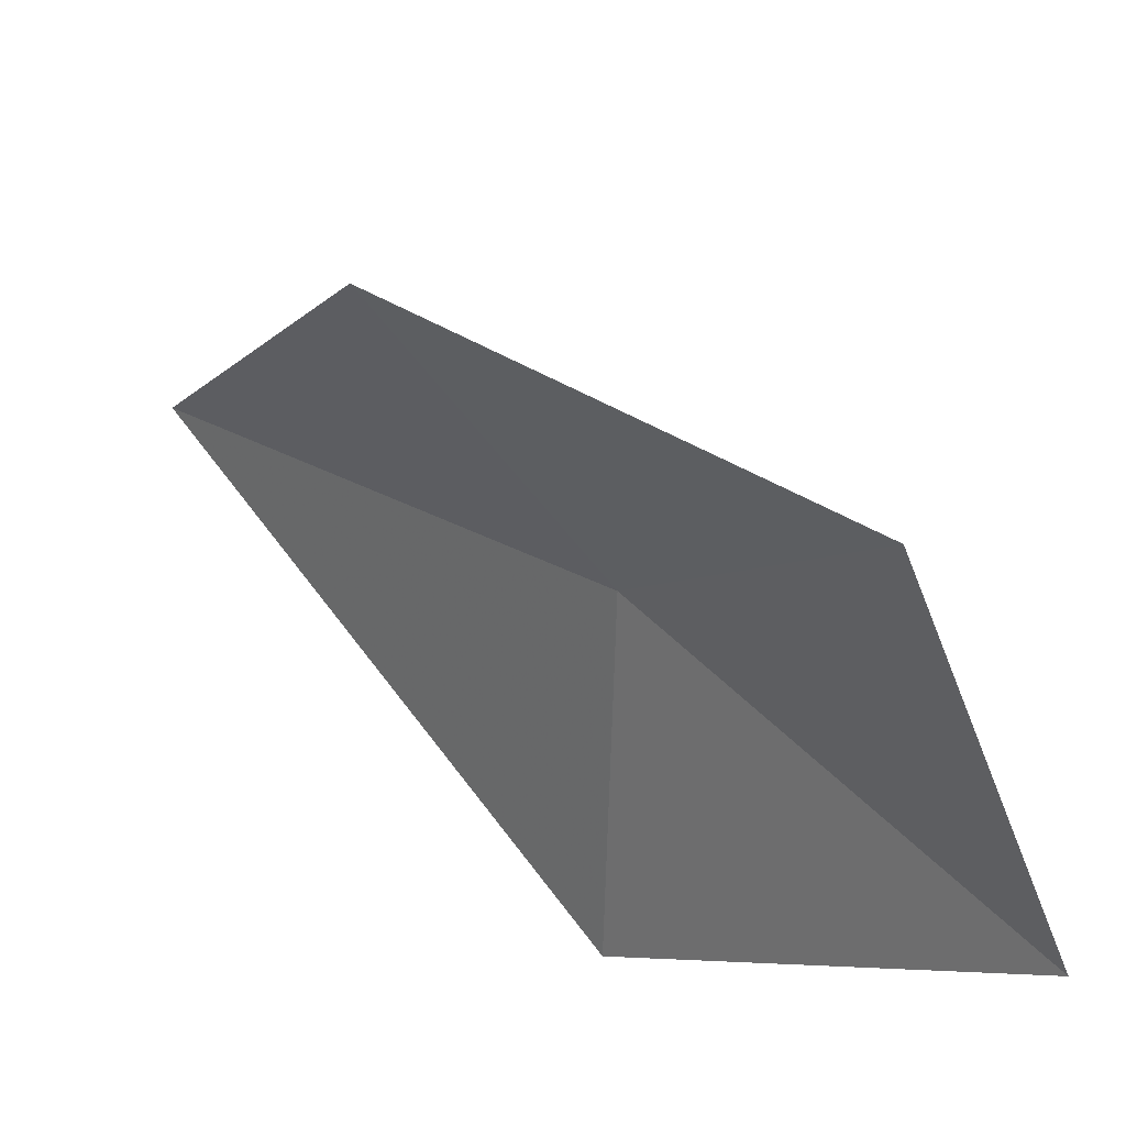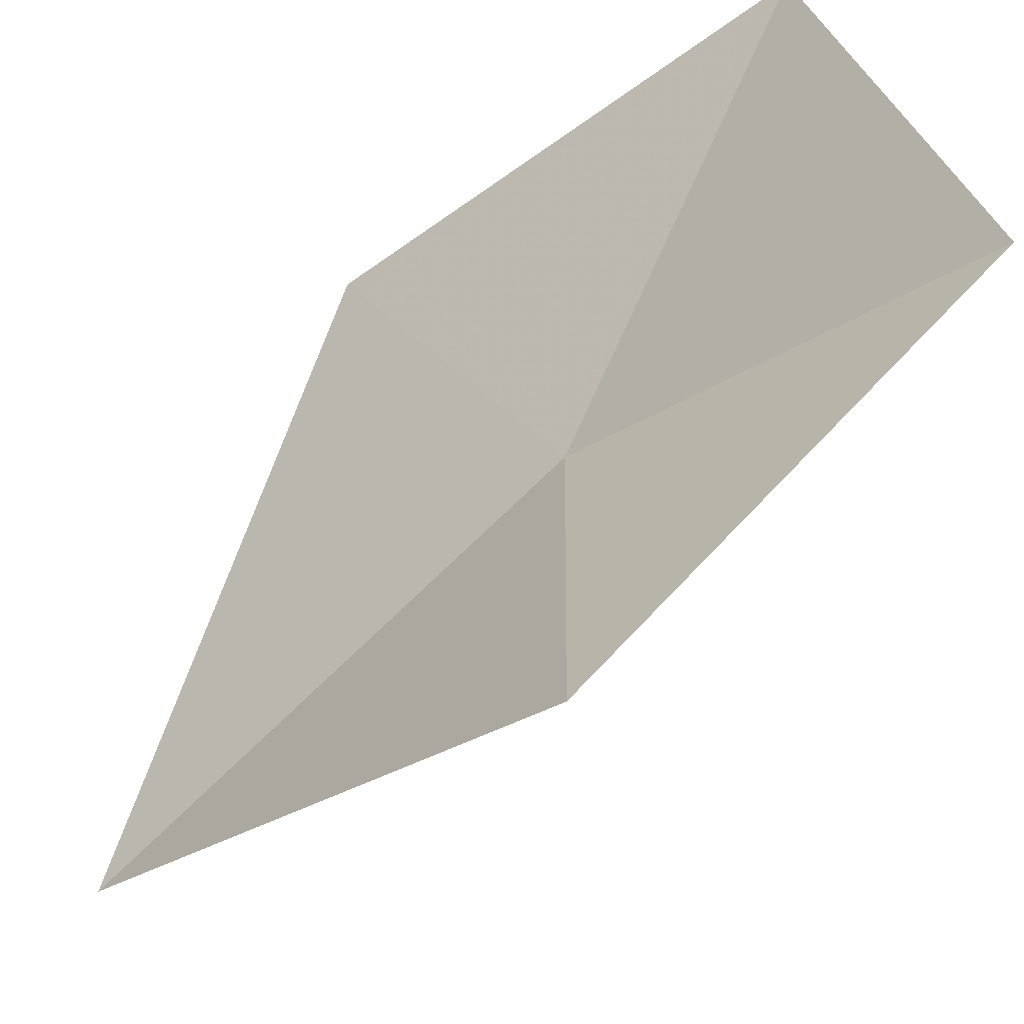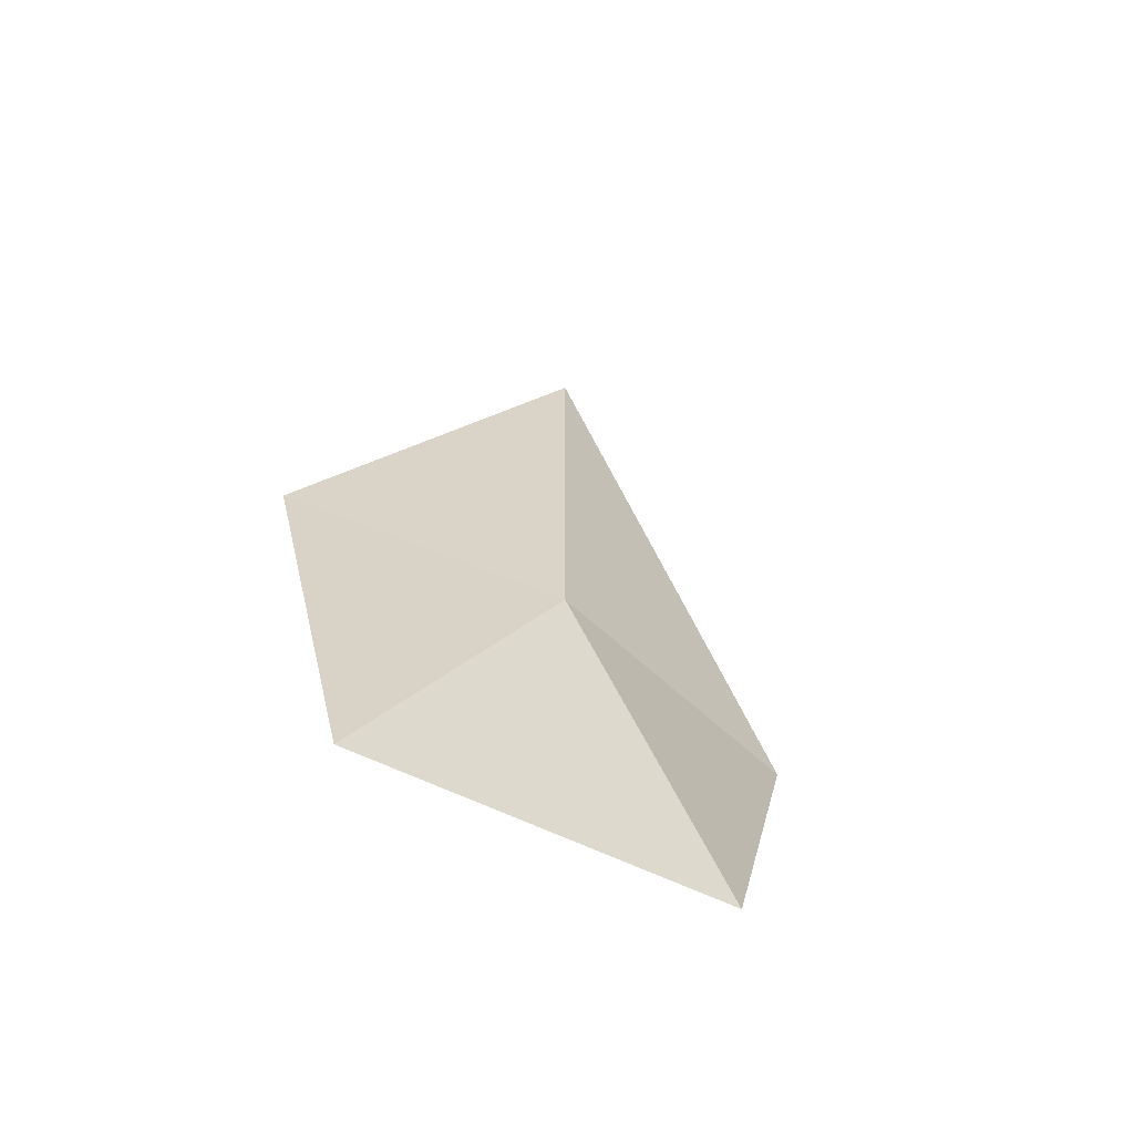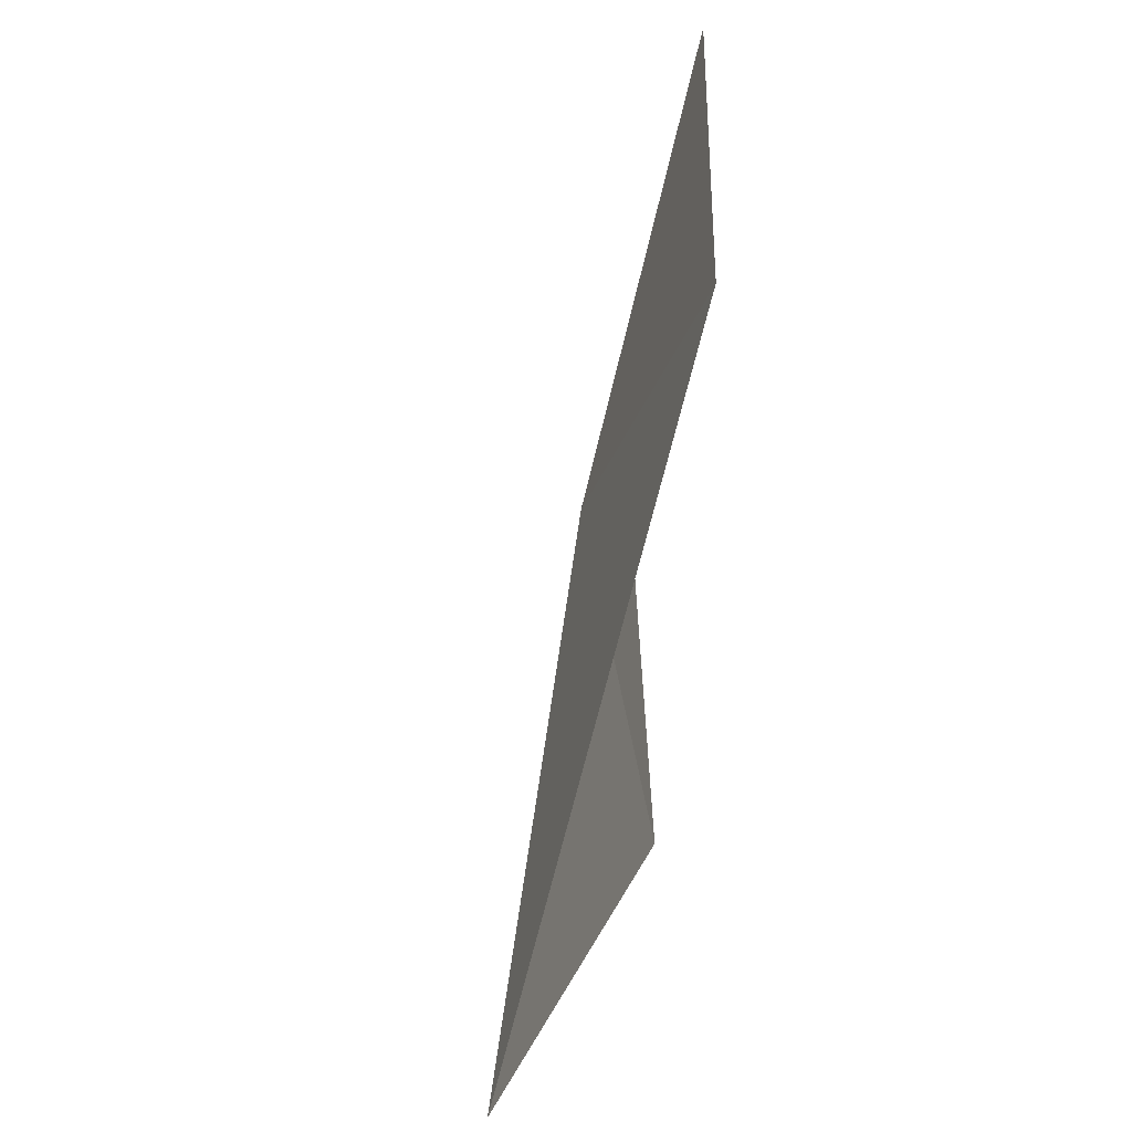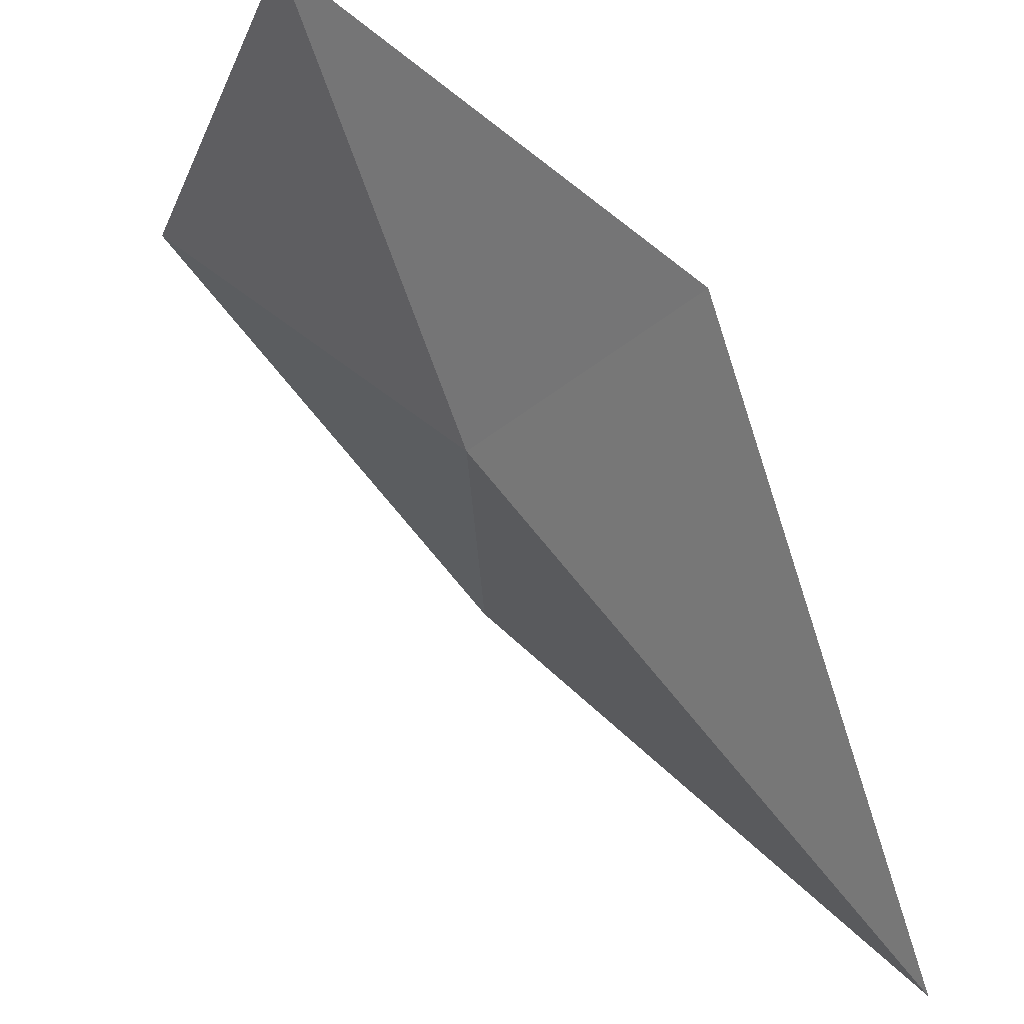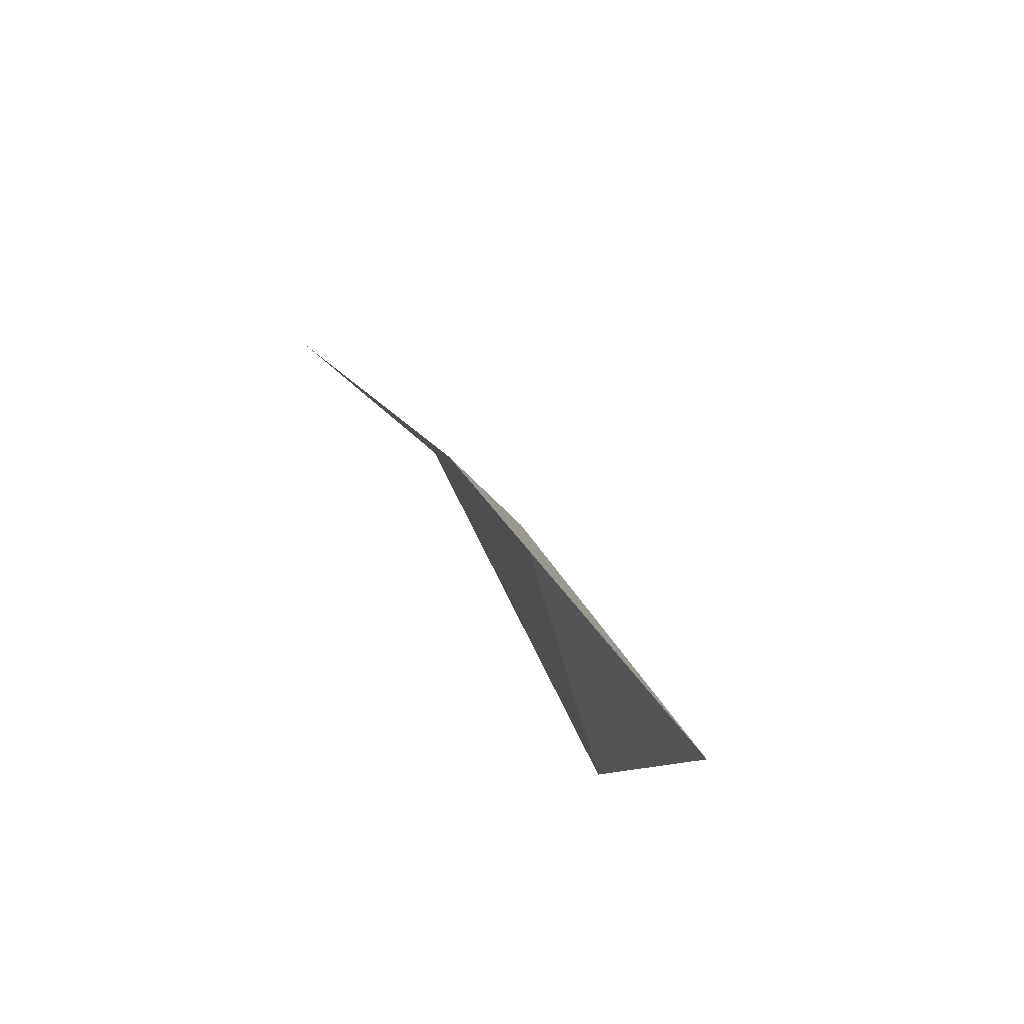
<metadata>
{"format":"obj","ext":"obj","renderer":"f3d","projection":"perspective","resolution":1024,"background":"white","views":[{"elev":41.9,"azim":157.7,"up":"+Y"},{"elev":-44.1,"azim":153.9,"up":"+Y"},{"elev":-37.7,"azim":-128.6,"up":"+Z"},{"elev":26.2,"azim":26.9,"up":"+Y"},{"elev":50.9,"azim":-19.8,"up":"+Y"},{"elev":-56.7,"azim":-157.2,"up":"+Z"}]}
</metadata>
<code>
v -0.2599 1.615 1.211
v -0.2958 1.599 1.122
v -0.2707 1.68 1.14
v -0.2157 1.58 1.328
v -0.2247 1.671 1.236
v -0.2518 1.543 1.197
f 1 3 2
f 1 4 5
f 1 6 4
f 1 5 3
f 1 2 6

</code>
